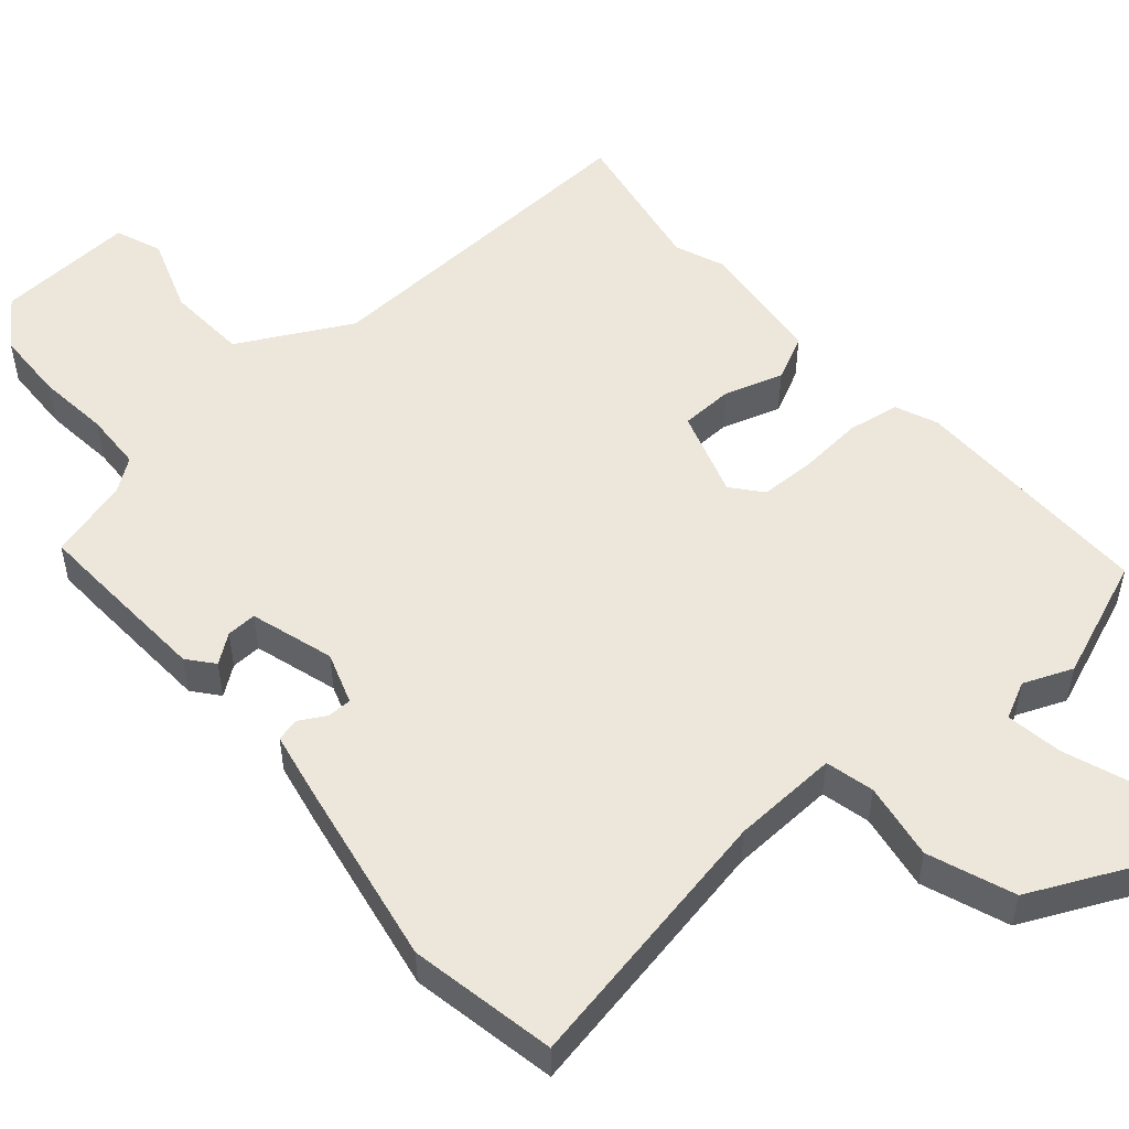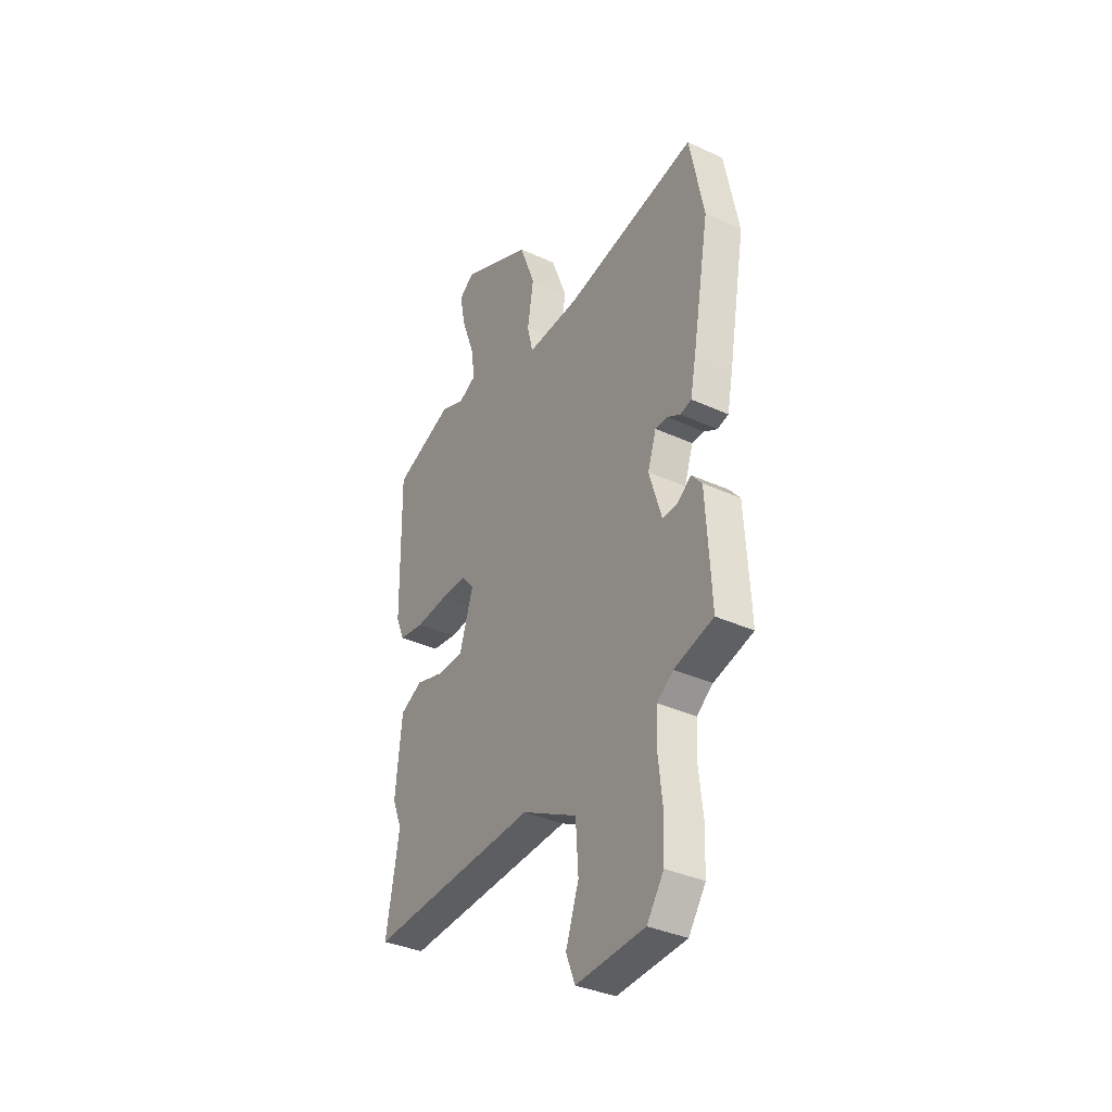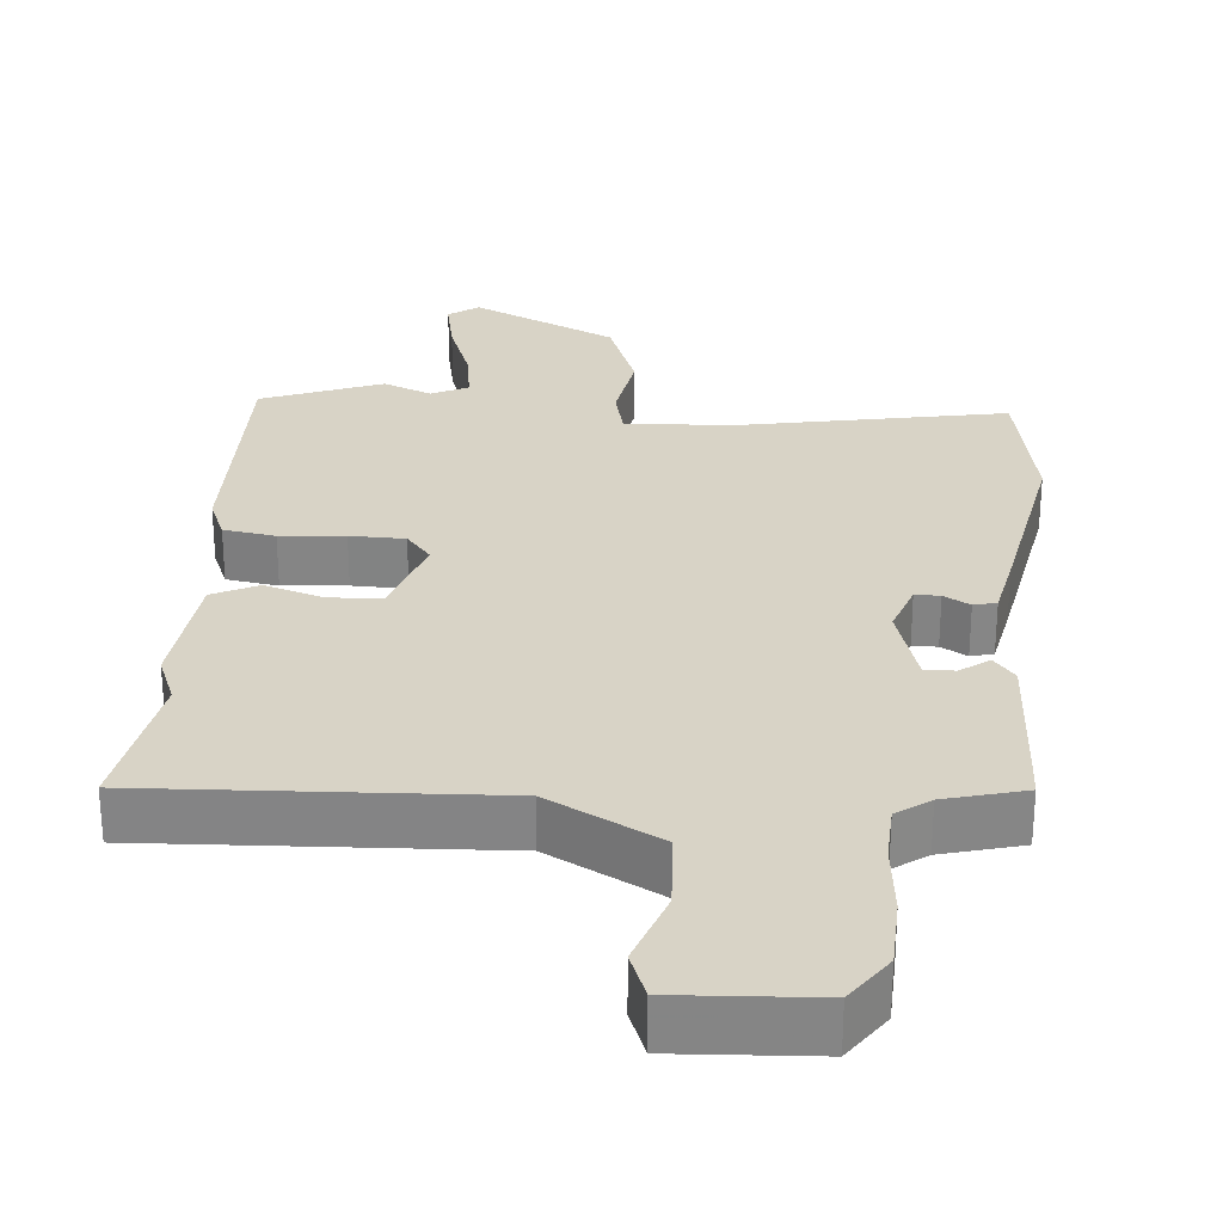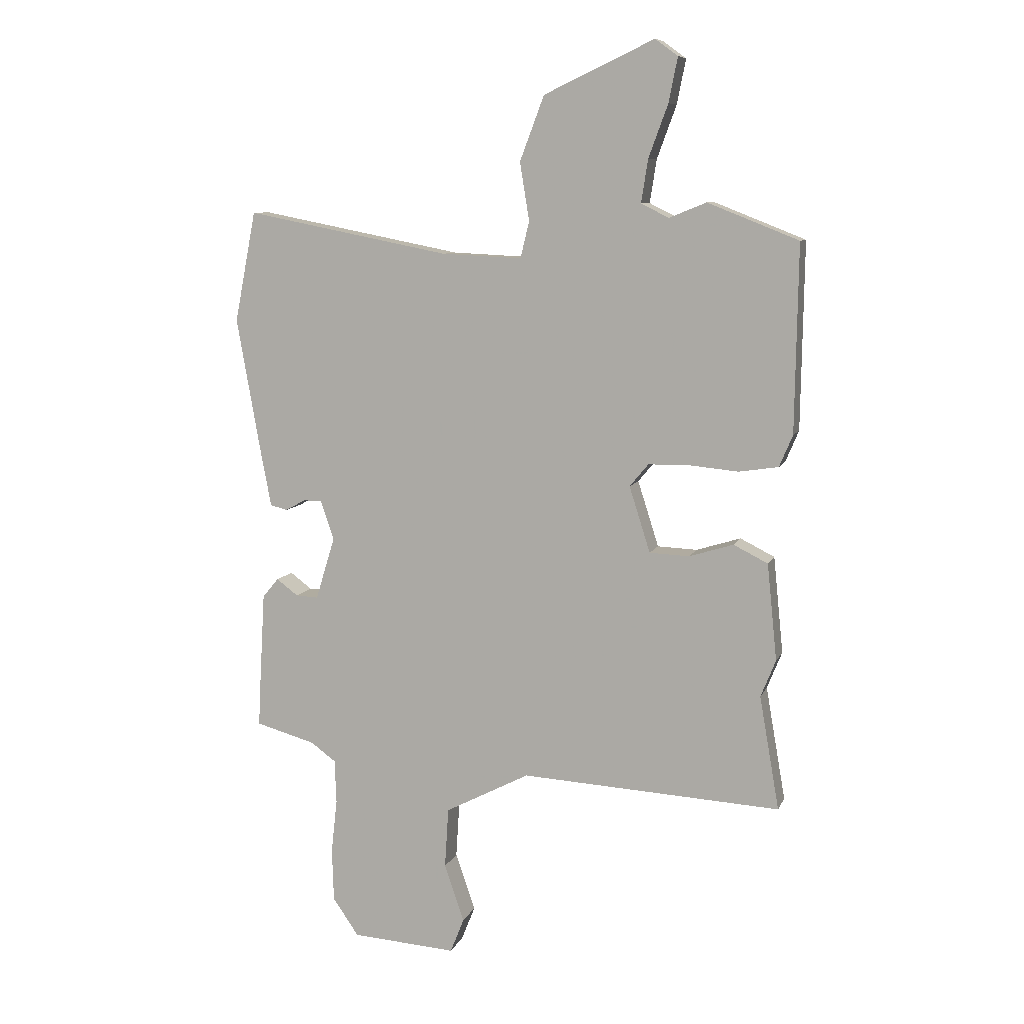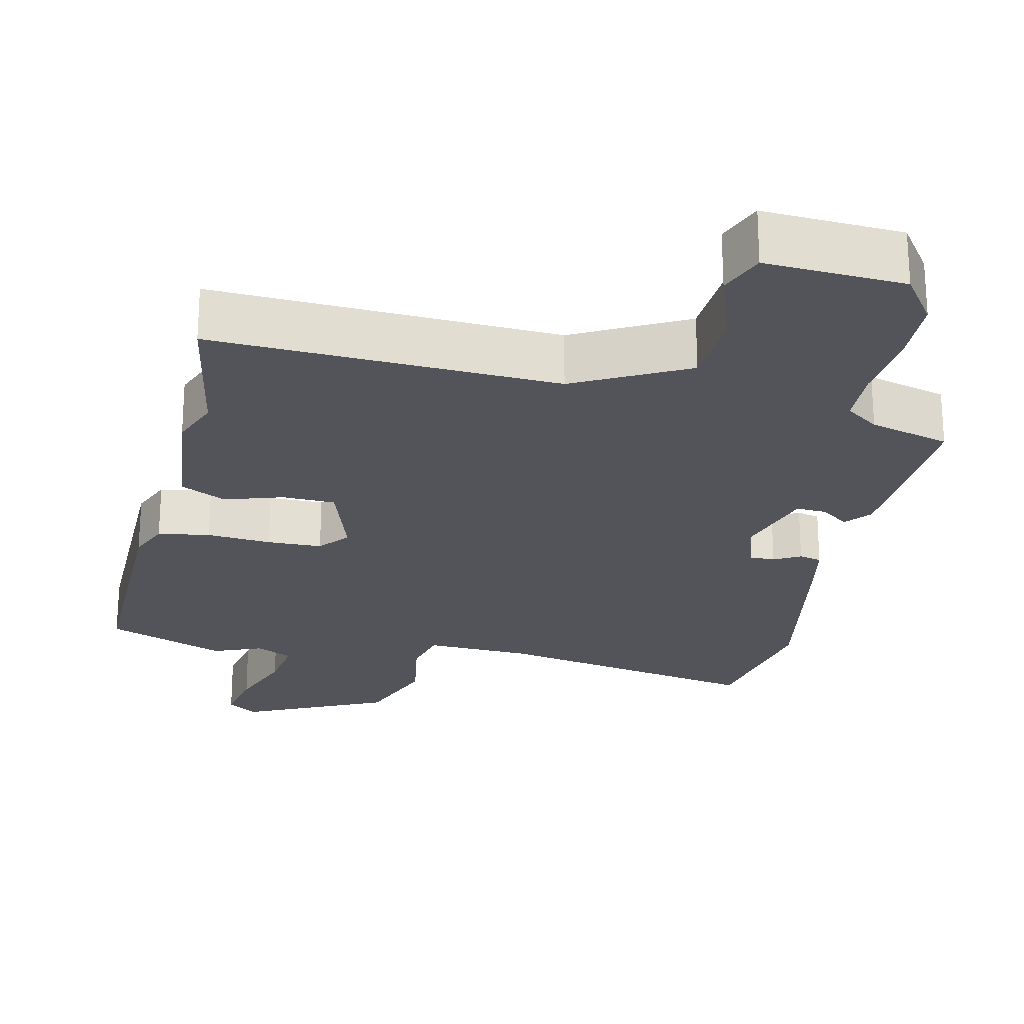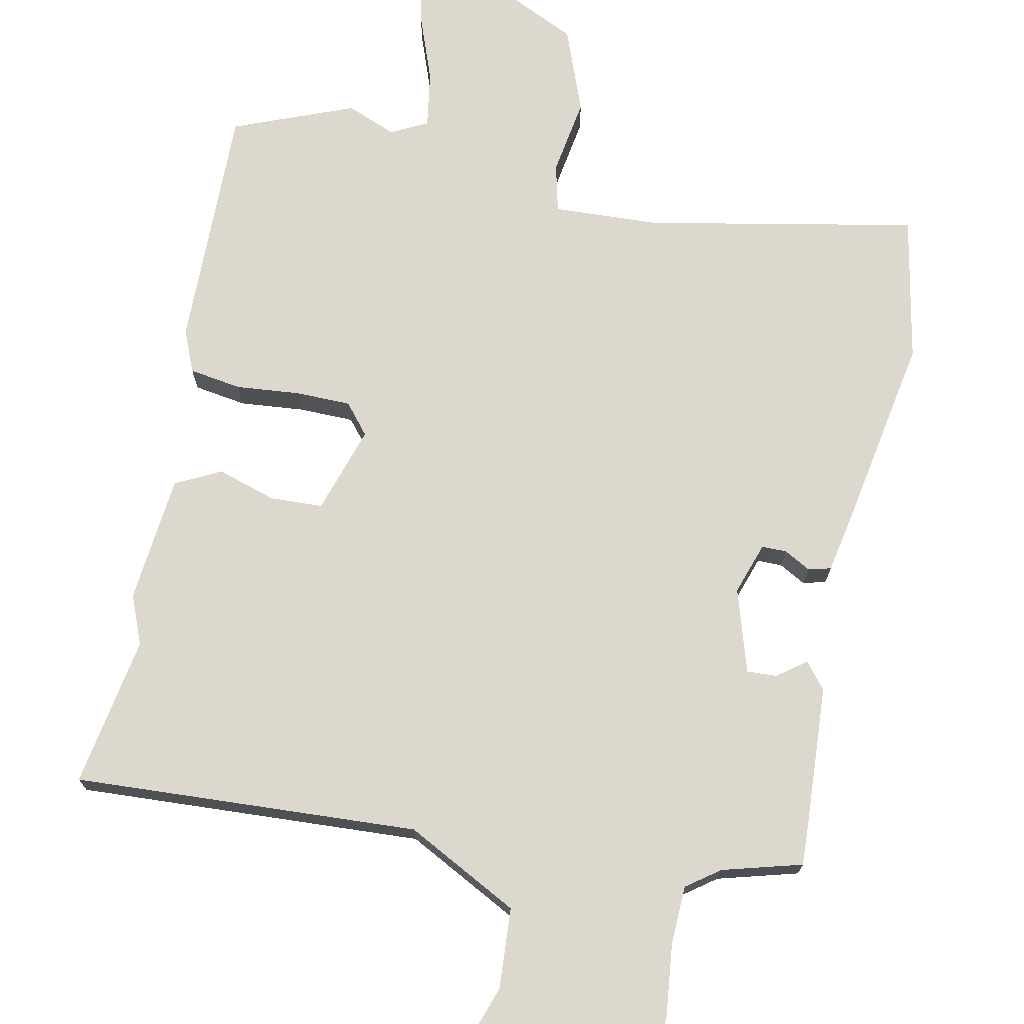
<metadata>
{"format":"obj","ext":"obj","renderer":"f3d","projection":"perspective","resolution":1024,"background":"white","views":[{"elev":52.2,"azim":-40.6,"up":"+Y"},{"elev":-36.0,"azim":-121.1,"up":"+Z"},{"elev":28.2,"azim":-174.9,"up":"+Y"},{"elev":8.9,"azim":16.3,"up":"+Z"},{"elev":-23.7,"azim":167.7,"up":"+Y"},{"elev":72.4,"azim":-168.4,"up":"+Y"}]}
</metadata>
<code>
v 0.358 0.07 0.556
v 0.522 0.07 0.491
v 0.517 0.07 0.154
v 0.493 0.07 0.097
v 0.422 0.07 0.086
v 0.334 0.07 0.094
v 0.259 0.07 0.093
v 0.225 0.07 0.052
v 0.263 0.07 -0.067
v 0.335 0.07 -0.07
v 0.415 0.07 -0.045
v 0.477 0.07 -0.076
v 0.495 0.07 -0.251
v 0.468 0.07 -0.318
v 0.504 0.07 -0.524
v 0.033 0.07 -0.499
v -0.12 0.07 -0.579
v -0.127 0.07 -0.689
v -0.091 0.07 -0.793
v -0.116 0.07 -0.856
v -0.306 0.07 -0.844
v -0.353 0.07 -0.776
v -0.356 0.07 -0.68
v -0.345 0.07 -0.581
v -0.348 0.07 -0.502
v -0.393 0.07 -0.469
v -0.502 0.07 -0.439
v -0.499 0.07 -0.376
v -0.488 0.07 -0.189
v -0.459 0.07 -0.154
v -0.42 0.07 -0.183
v -0.379 0.07 -0.185
v -0.344 0.07 -0.071
v -0.368 0.07 0
v -0.402 0.07 0
v -0.438 0.07 -0.02
v -0.469 0.07 -0.012
v -0.486 0.07 0.076
v -0.532 0.07 0.335
v -0.493 0.07 0.535
v -0.124 0.07 0.463
v 0.021 0.07 0.456
v 0.037 0.07 0.522
v 0.02 0.07 0.627
v 0.064 0.07 0.743
v 0.263 0.07 0.836
v 0.304 0.07 0.806
v 0.288 0.07 0.726
v 0.253 0.07 0.631
v 0.241 0.07 0.554
v 0.291 0.07 0.529
v 0.358 0 0.556
v 0.522 0 0.491
v 0.517 0 0.154
v 0.493 0 0.097
v 0.422 0 0.086
v 0.334 0 0.094
v 0.259 0 0.093
v 0.225 0 0.052
v 0.263 0 -0.067
v 0.335 0 -0.07
v 0.415 0 -0.045
v 0.477 0 -0.076
v 0.495 0 -0.251
v 0.468 0 -0.318
v 0.504 0 -0.524
v 0.033 0 -0.499
v -0.12 0 -0.579
v -0.127 0 -0.689
v -0.091 0 -0.793
v -0.116 0 -0.856
v -0.306 0 -0.844
v -0.353 0 -0.776
v -0.356 0 -0.68
v -0.345 0 -0.581
v -0.348 0 -0.502
v -0.393 0 -0.469
v -0.502 0 -0.439
v -0.499 0 -0.376
v -0.488 0 -0.189
v -0.459 0 -0.154
v -0.42 0 -0.183
v -0.379 0 -0.185
v -0.344 0 -0.071
v -0.368 0 0
v -0.402 0 0
v -0.438 0 -0.02
v -0.469 0 -0.012
v -0.486 0 0.076
v -0.532 0 0.335
v -0.493 0 0.535
v -0.124 0 0.463
v 0.021 0 0.456
v 0.037 0 0.522
v 0.02 0 0.627
v 0.064 0 0.743
v 0.263 0 0.836
v 0.304 0 0.806
v 0.288 0 0.726
v 0.253 0 0.631
v 0.241 0 0.554
v 0.291 0 0.529
f 47 48 49
f 46 47 49
f 45 46 49
f 44 45 49
f 43 44 49
f 42 43 49 50
f 39 40 41
f 38 39 41
f 37 38 41
f 36 37 41
f 35 36 41
f 34 35 41 42
f 42 50 51
f 34 42 51
f 33 34 51
f 29 30 31
f 28 29 31
f 27 28 31
f 26 27 31
f 25 26 31 32
f 22 23 24
f 21 22 24
f 20 21 24
f 19 20 24
f 18 19 24
f 17 18 24 25
f 33 51 1
f 32 33 1
f 25 32 1
f 17 25 1
f 16 17 1
f 12 13 14
f 11 12 14
f 10 11 14
f 4 5 6
f 3 4 6
f 2 3 6
f 1 2 6
f 1 6 7
f 14 15 16
f 10 14 16
f 9 10 16
f 8 9 16
f 8 16 1
f 1 7 8
f 100 99 98
f 100 98 97
f 100 97 96
f 100 96 95
f 100 95 94
f 101 100 94 93
f 92 91 90
f 92 90 89
f 92 89 88
f 92 88 87
f 92 87 86
f 93 92 86 85
f 102 101 93
f 102 93 85
f 102 85 84
f 82 81 80
f 82 80 79
f 82 79 78
f 82 78 77
f 83 82 77 76
f 75 74 73
f 75 73 72
f 75 72 71
f 75 71 70
f 75 70 69
f 76 75 69 68
f 52 102 84
f 52 84 83
f 52 83 76
f 52 76 68
f 52 68 67
f 65 64 63
f 65 63 62
f 65 62 61
f 57 56 55
f 57 55 54
f 57 54 53
f 57 53 52
f 58 57 52
f 67 66 65
f 67 65 61
f 67 61 60
f 67 60 59
f 52 67 59
f 59 58 52
f 1 52 53 2
f 2 53 54 3
f 3 54 55 4
f 4 55 56 5
f 5 56 57 6
f 6 57 58 7
f 7 58 59 8
f 8 59 60 9
f 9 60 61 10
f 10 61 62 11
f 11 62 63 12
f 12 63 64 13
f 13 64 65 14
f 14 65 66 15
f 15 66 67 16
f 16 67 68 17
f 17 68 69 18
f 18 69 70 19
f 19 70 71 20
f 20 71 72 21
f 21 72 73 22
f 22 73 74 23
f 23 74 75 24
f 24 75 76 25
f 25 76 77 26
f 26 77 78 27
f 27 78 79 28
f 28 79 80 29
f 29 80 81 30
f 30 81 82 31
f 31 82 83 32
f 32 83 84 33
f 33 84 85 34
f 34 85 86 35
f 35 86 87 36
f 36 87 88 37
f 37 88 89 38
f 38 89 90 39
f 39 90 91 40
f 40 91 92 41
f 41 92 93 42
f 42 93 94 43
f 43 94 95 44
f 44 95 96 45
f 45 96 97 46
f 46 97 98 47
f 47 98 99 48
f 48 99 100 49
f 49 100 101 50
f 50 101 102 51
f 51 102 52 1

</code>
